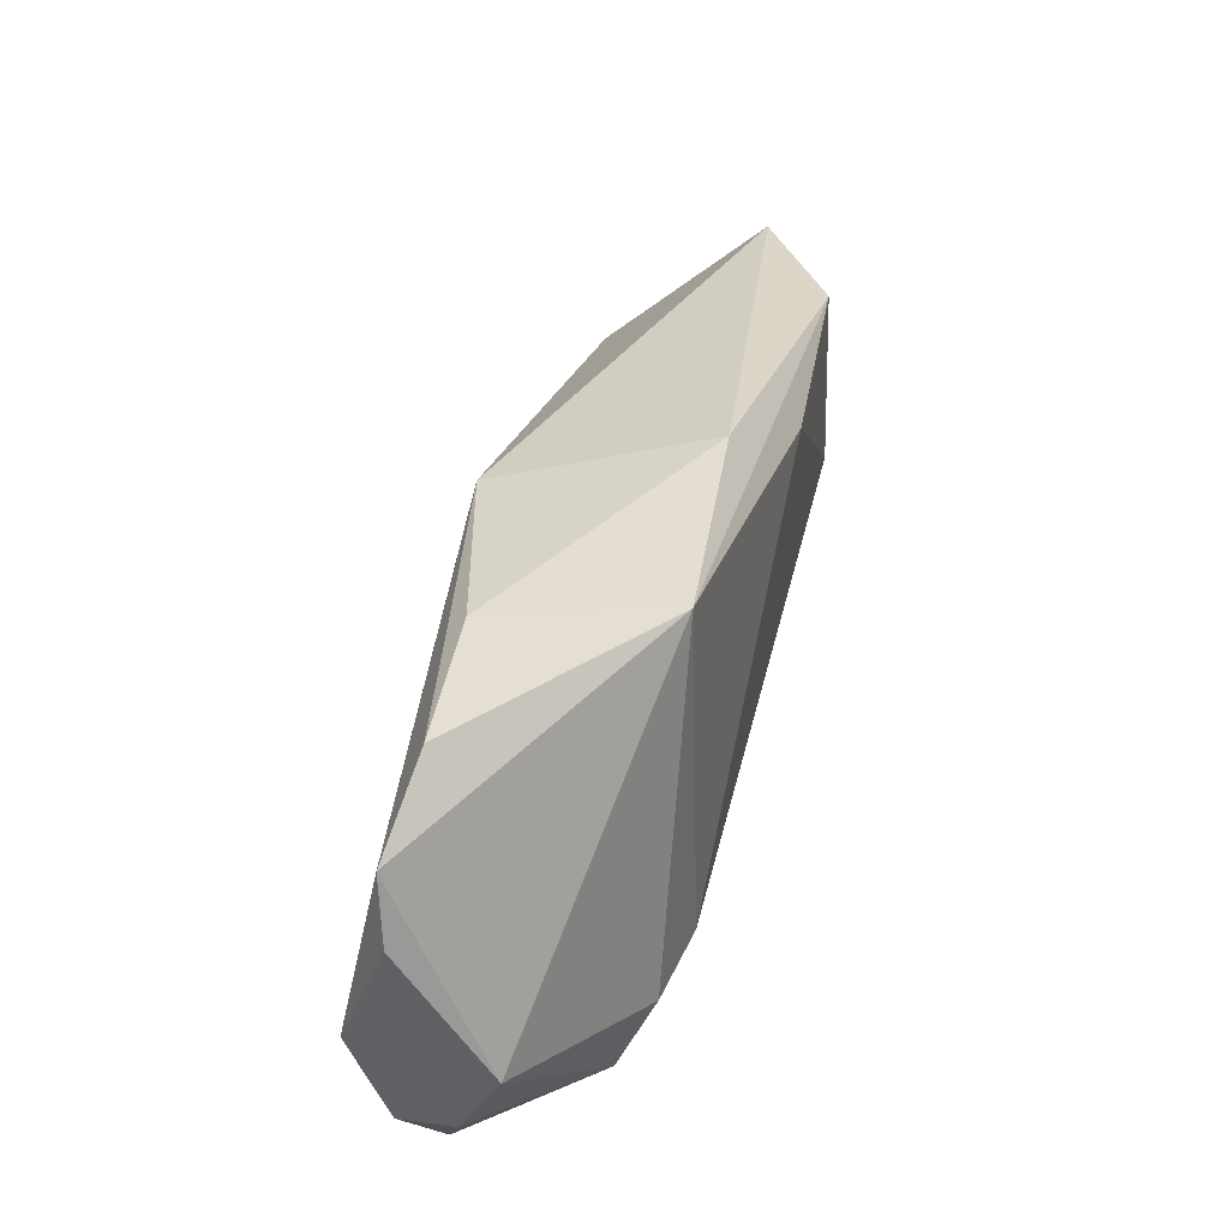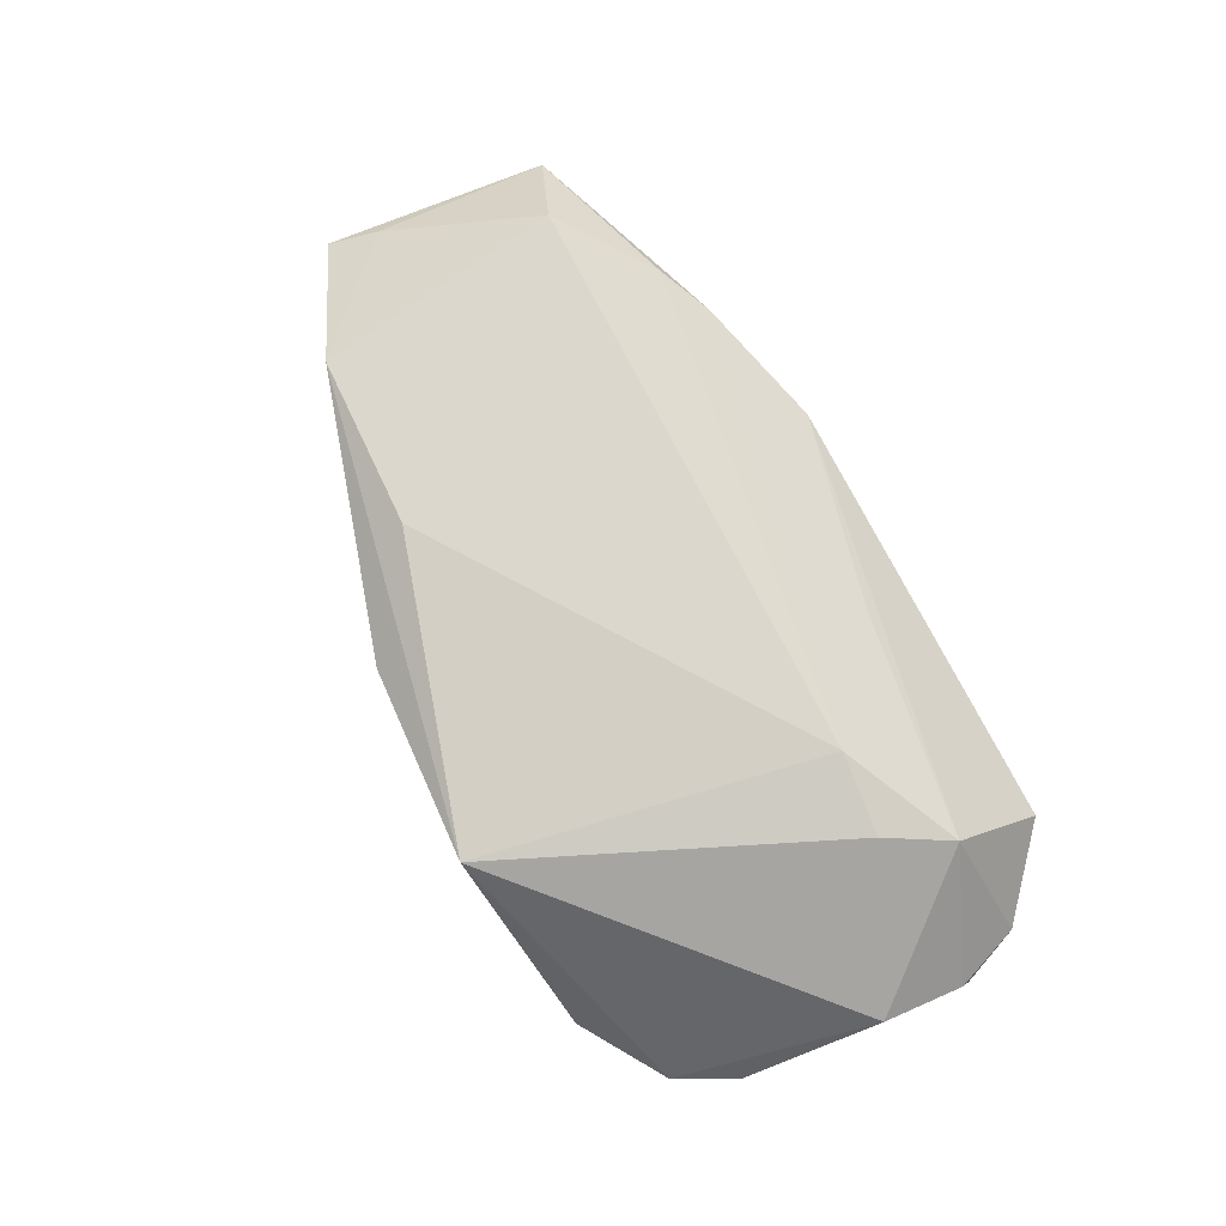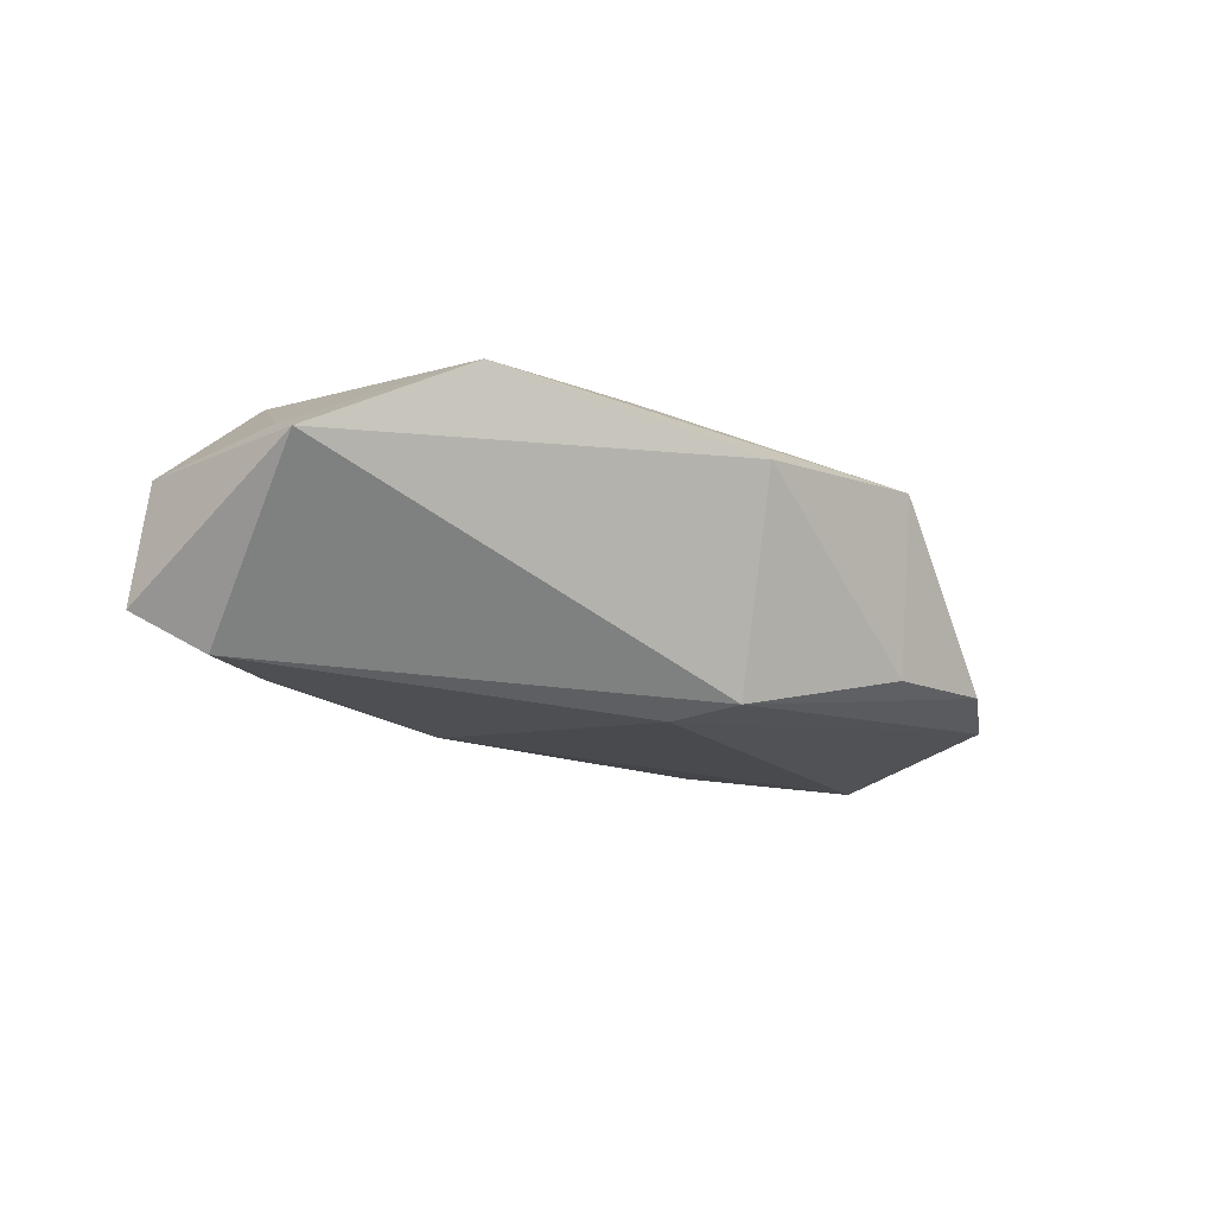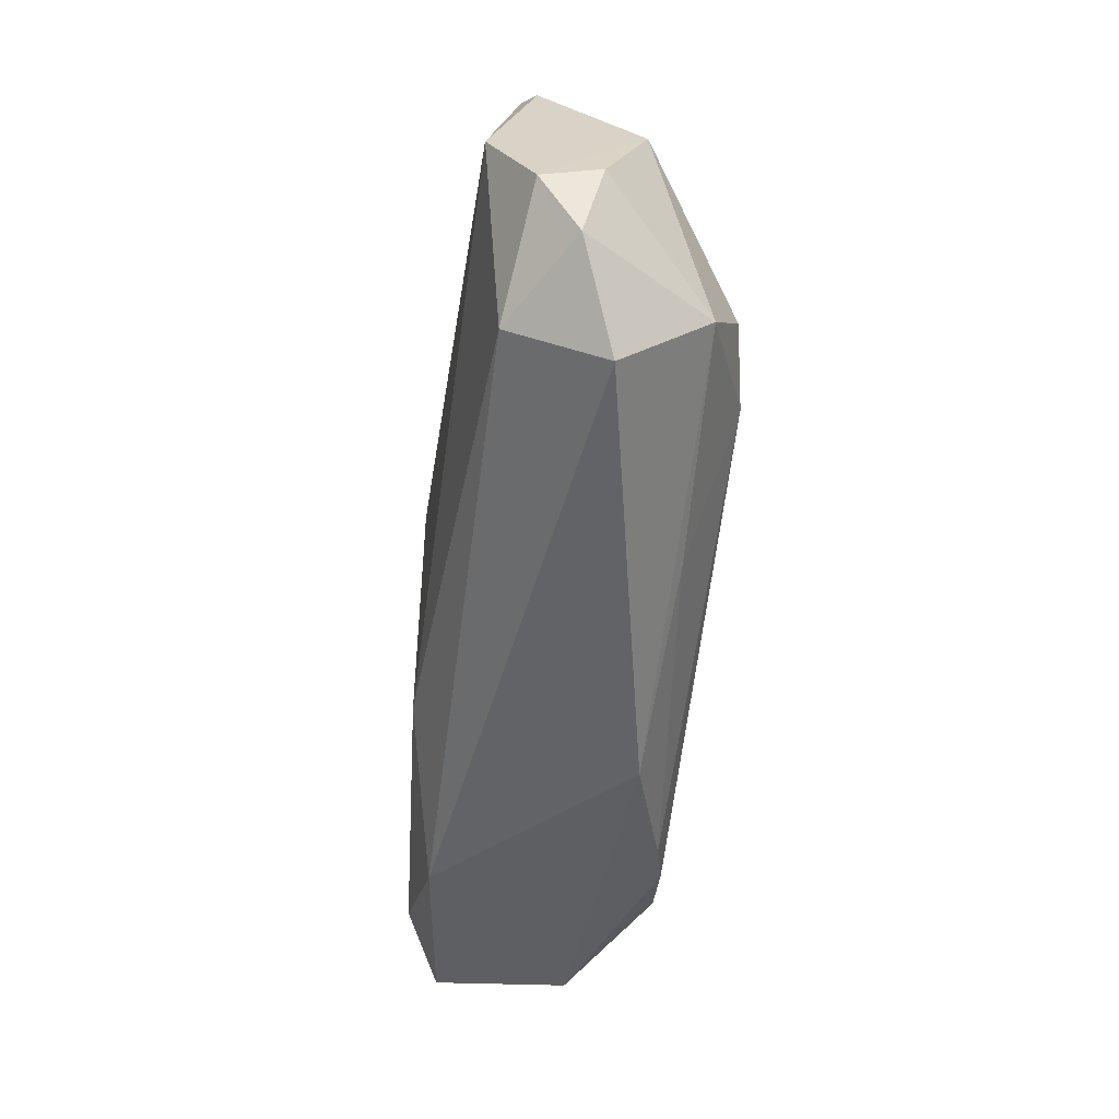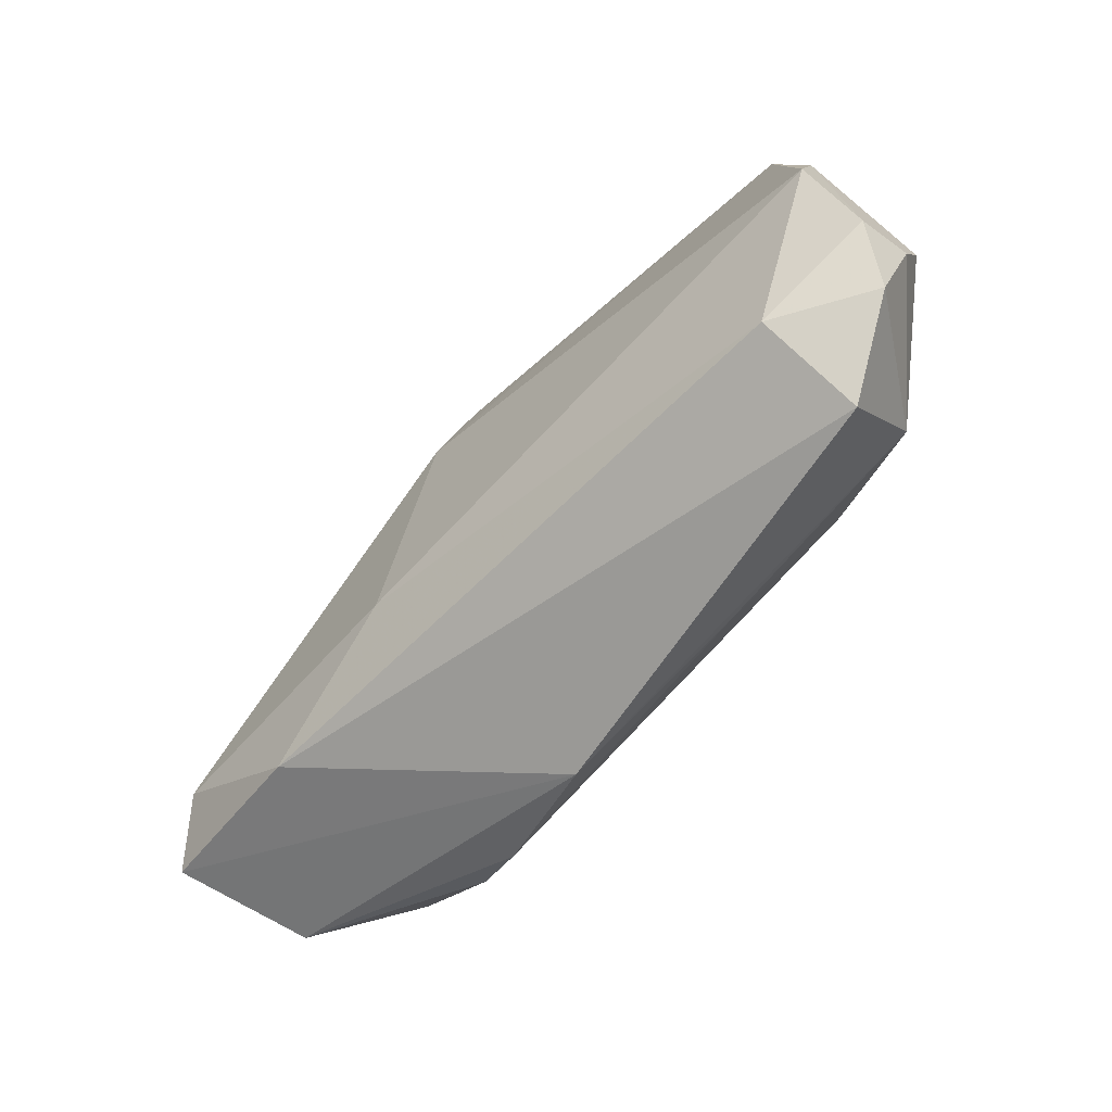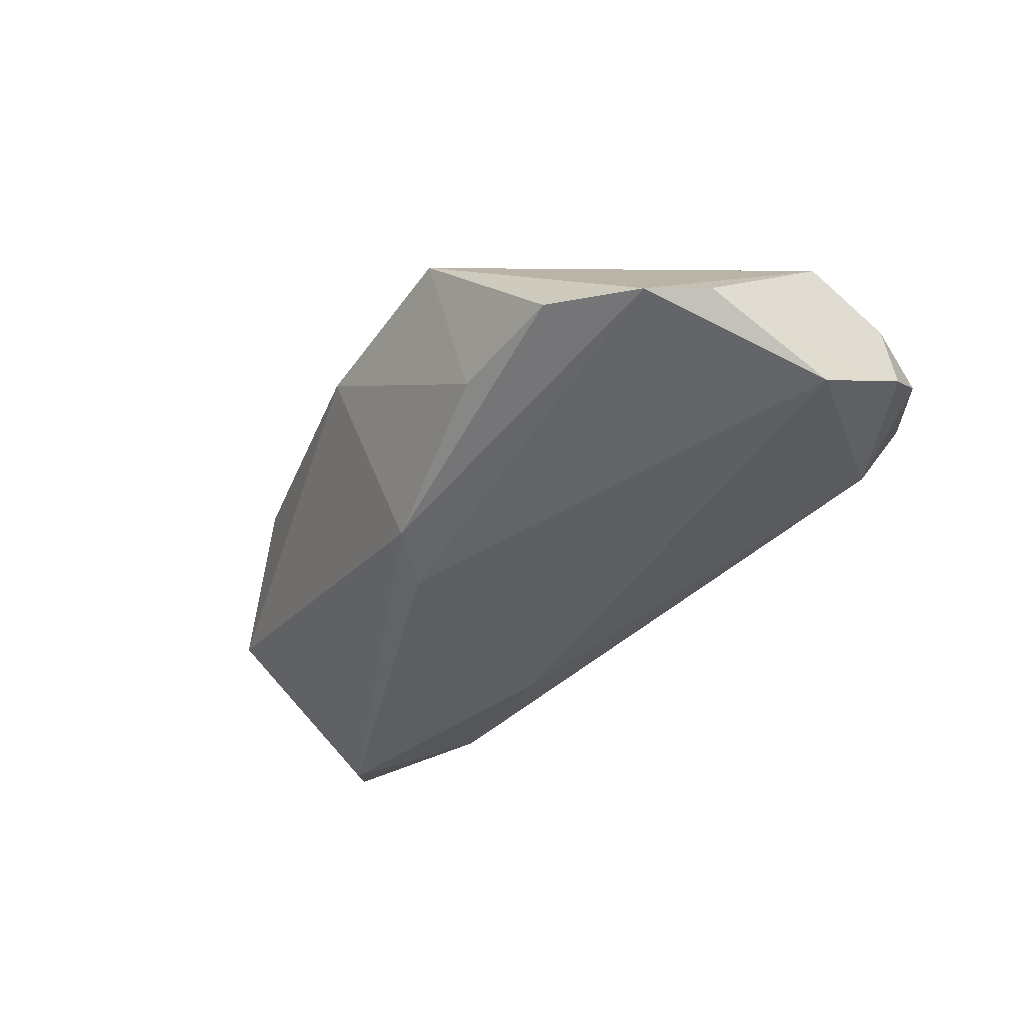
<metadata>
{"format":"obj","ext":"obj","renderer":"f3d","projection":"perspective","resolution":1024,"background":"white","views":[{"elev":52.6,"azim":-75.7,"up":"+Y"},{"elev":73.2,"azim":-119.5,"up":"+Z"},{"elev":-16.0,"azim":130.6,"up":"+Z"},{"elev":-55.1,"azim":-96.4,"up":"+Y"},{"elev":-62.7,"azim":-132.8,"up":"+Y"},{"elev":-41.0,"azim":-129.2,"up":"+Z"}]}
</metadata>
<code>
v -0.05799 -0.0001816 0.00254
v 0.04669 -0.01349 0.01698
v -0.01869 0.03455 0.01283
v -0.01548 -0.02262 0.01156
v -0.05853 -0.01387 -0.009981
v 0.06366 -0.01499 -0.01114
v -0.03903 0.03103 -0.009582
v 0.007176 0.03206 0.01092
v 0.01669 -0.01304 -0.0179
v -0.04023 -0.008535 0.01514
v -0.04485 -0.01736 0.01126
v 0.06 0.004539 0.00701
v -0.02974 -0.009865 0.01698
v 0.006826 0.01587 -0.01847
v 0.001696 0.0229 -0.01649
v 0.05662 -0.009092 -0.01586
v 0.02673 -0.02508 0.01448
v -0.0563 -0.001678 -0.01572
v 0.06293 0.01063 0.00445
v 0.03358 -0.02207 0.01592
v -0.05589 -0.02085 -0.00489
v 0.03971 -0.01949 -0.01378
v 0.01018 -0.02984 0.00977
v 0.01982 0.02131 0.01698
v -0.02228 0.0302 -0.01022
v -0.05889 -0.01149 -0.002615
v -0.04397 -0.0222 -0.01251
v -0.04571 -0.02984 -0.0003047
v 0.04332 0.01954 0.01574
v 0.05839 -0.01869 0.006165
v -0.0504 0.02422 -0.01143
v -0.05482 0.01659 -0.009823
f 24 3 13
f 13 2 24
f 18 14 9
f 18 9 27
f 15 8 19
f 16 19 6
f 16 9 14
f 16 15 19
f 14 15 16
f 18 32 31
f 7 15 31
f 31 3 7
f 31 14 18
f 31 15 14
f 3 31 1
f 1 31 32
f 24 2 29
f 19 8 29
f 29 3 24
f 29 8 3
f 20 13 17
f 2 13 20
f 6 19 30
f 2 20 30
f 30 20 17
f 30 23 6
f 17 23 30
f 7 3 25
f 3 8 25
f 25 15 7
f 8 15 25
f 6 23 22
f 22 27 9
f 22 16 6
f 9 16 22
f 28 22 23
f 27 22 28
f 27 28 21
f 10 13 3
f 3 1 10
f 12 30 19
f 2 30 12
f 19 29 12
f 12 29 2
f 17 13 4
f 4 23 17
f 5 21 26
f 5 32 18
f 18 27 5
f 27 21 5
f 26 1 5
f 5 1 32
f 13 10 11
f 11 4 13
f 11 28 23
f 23 4 11
f 26 21 11
f 11 21 28
f 11 1 26
f 11 10 1

</code>
